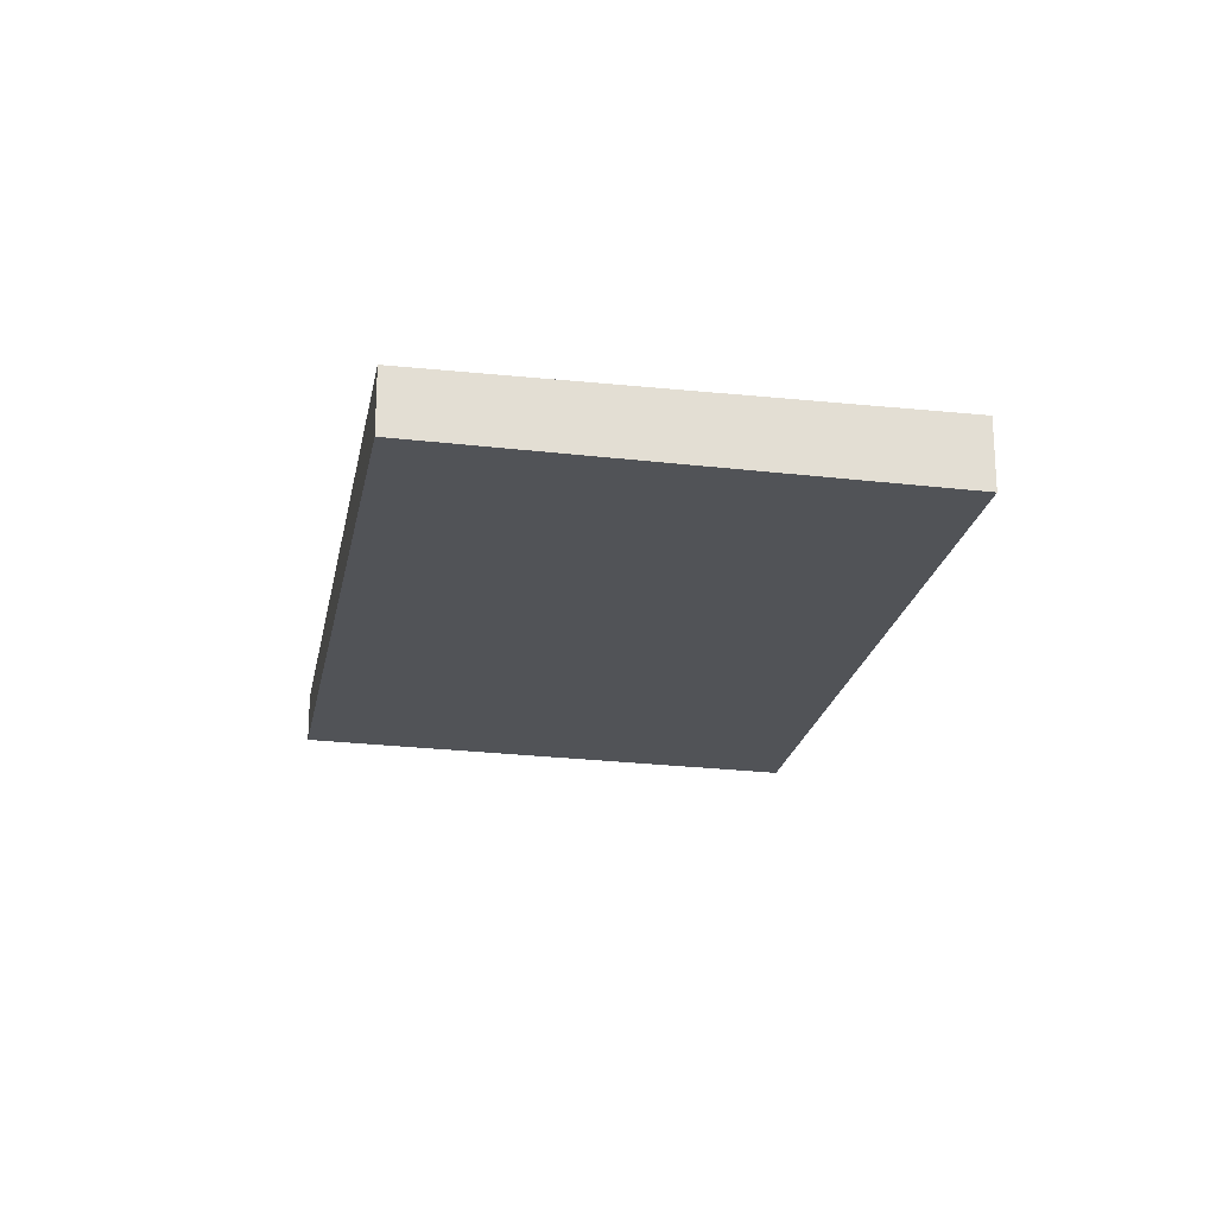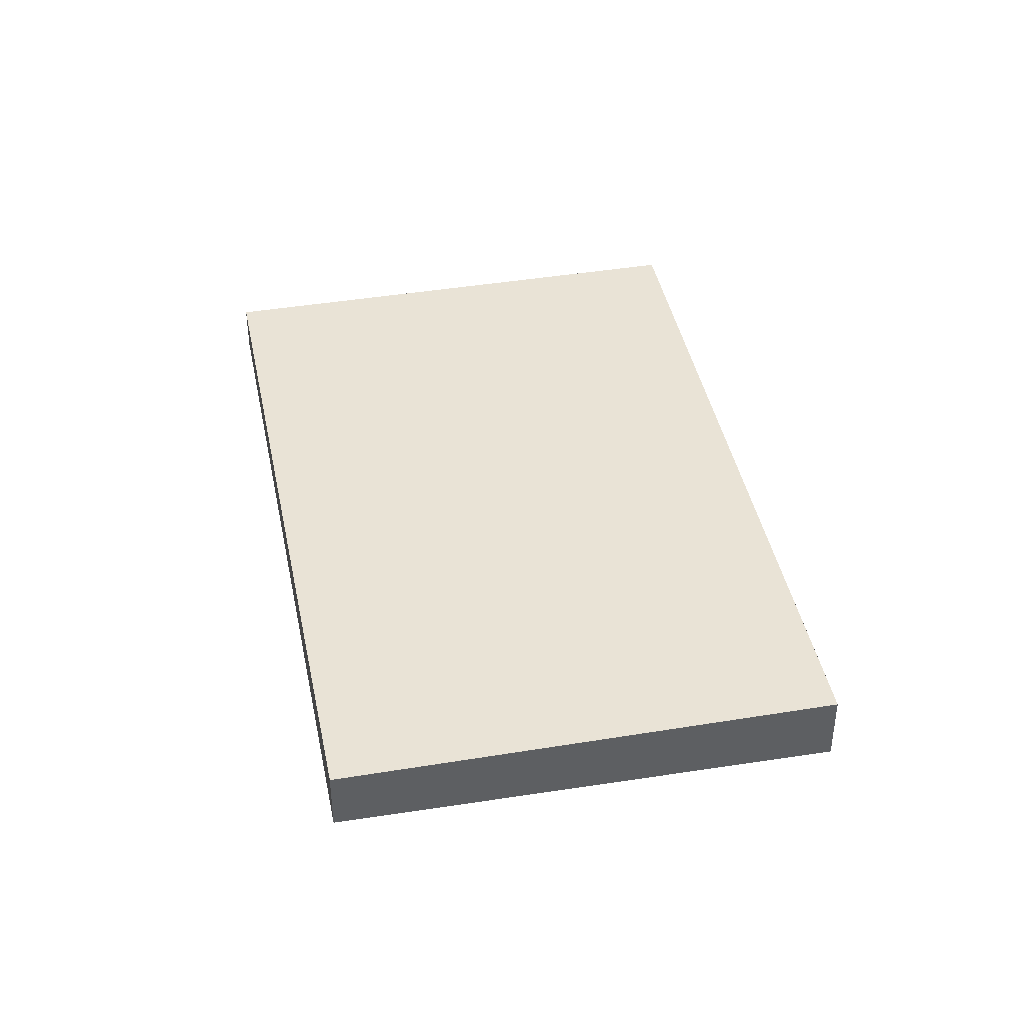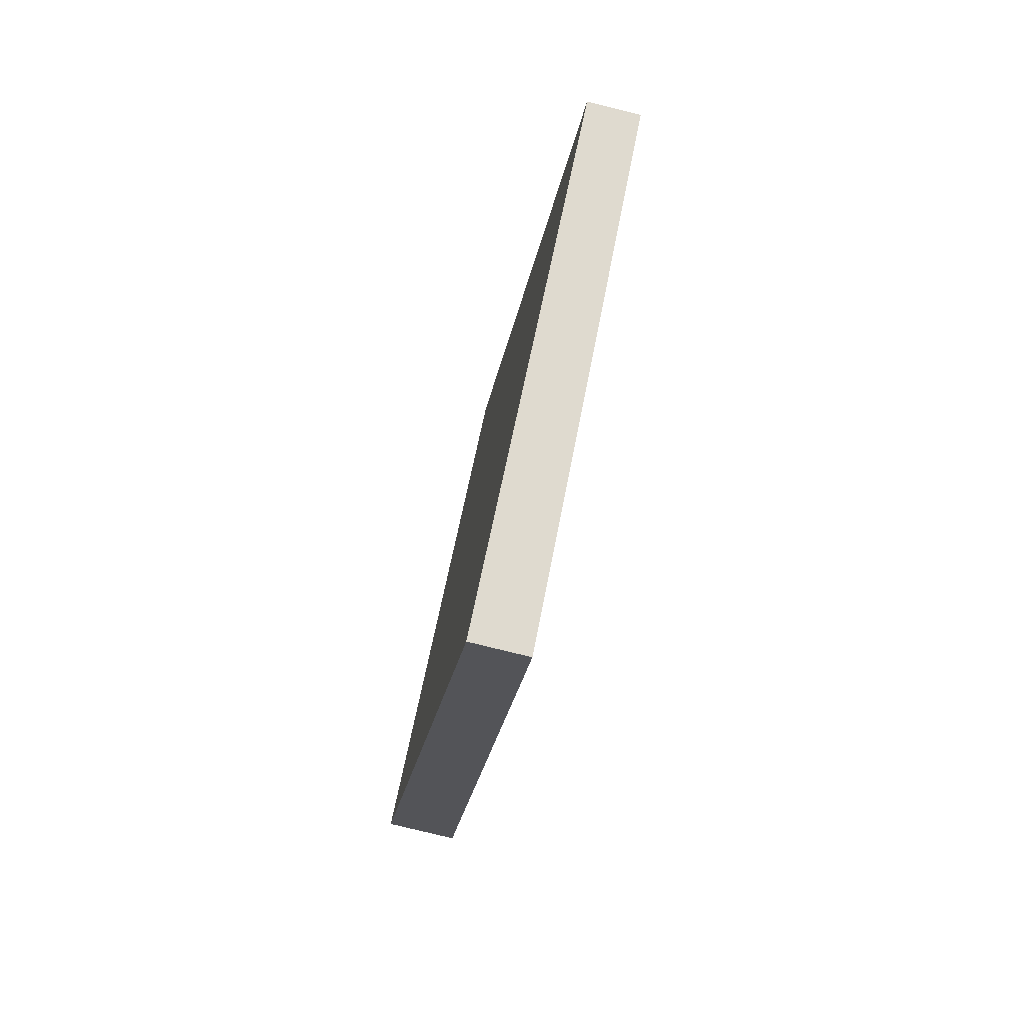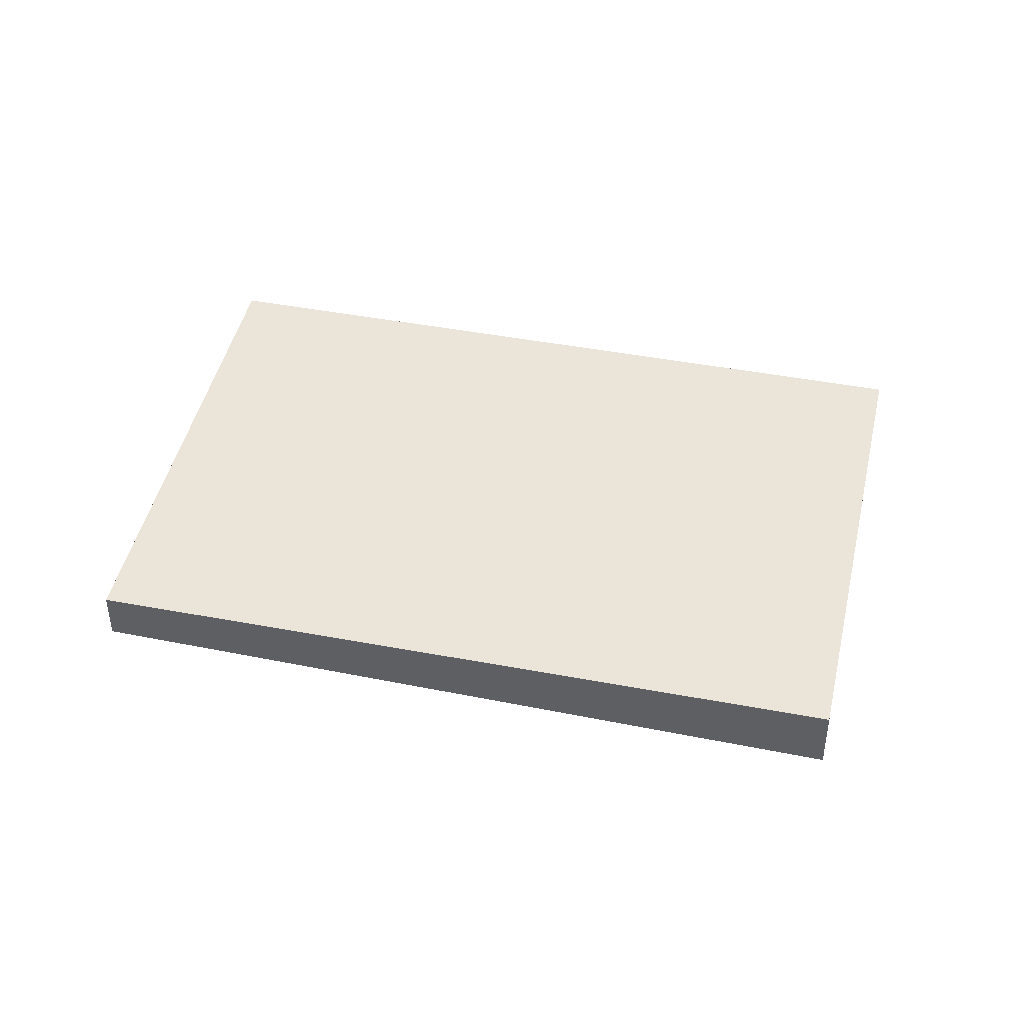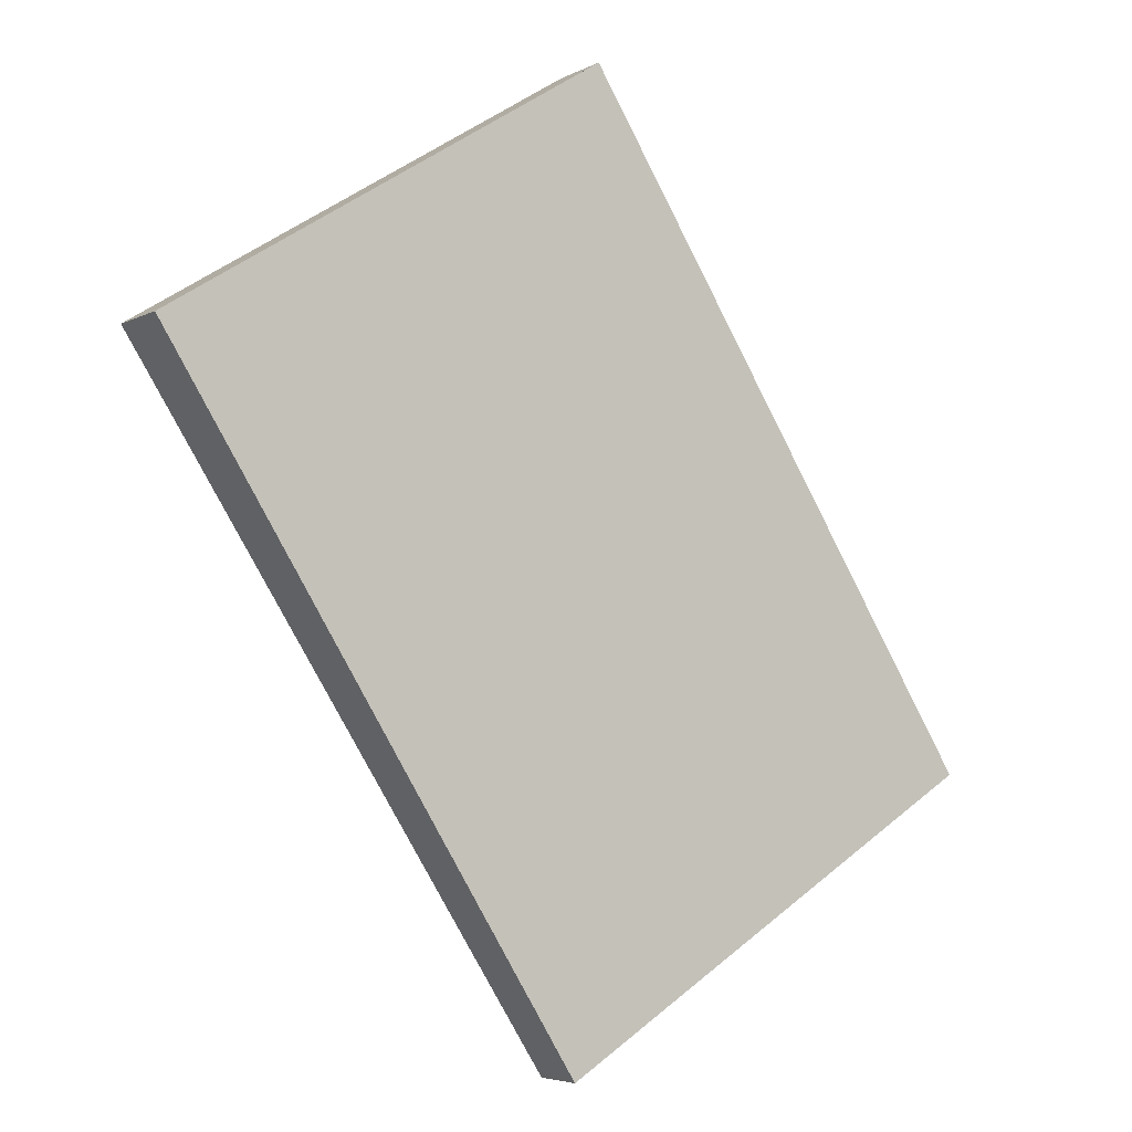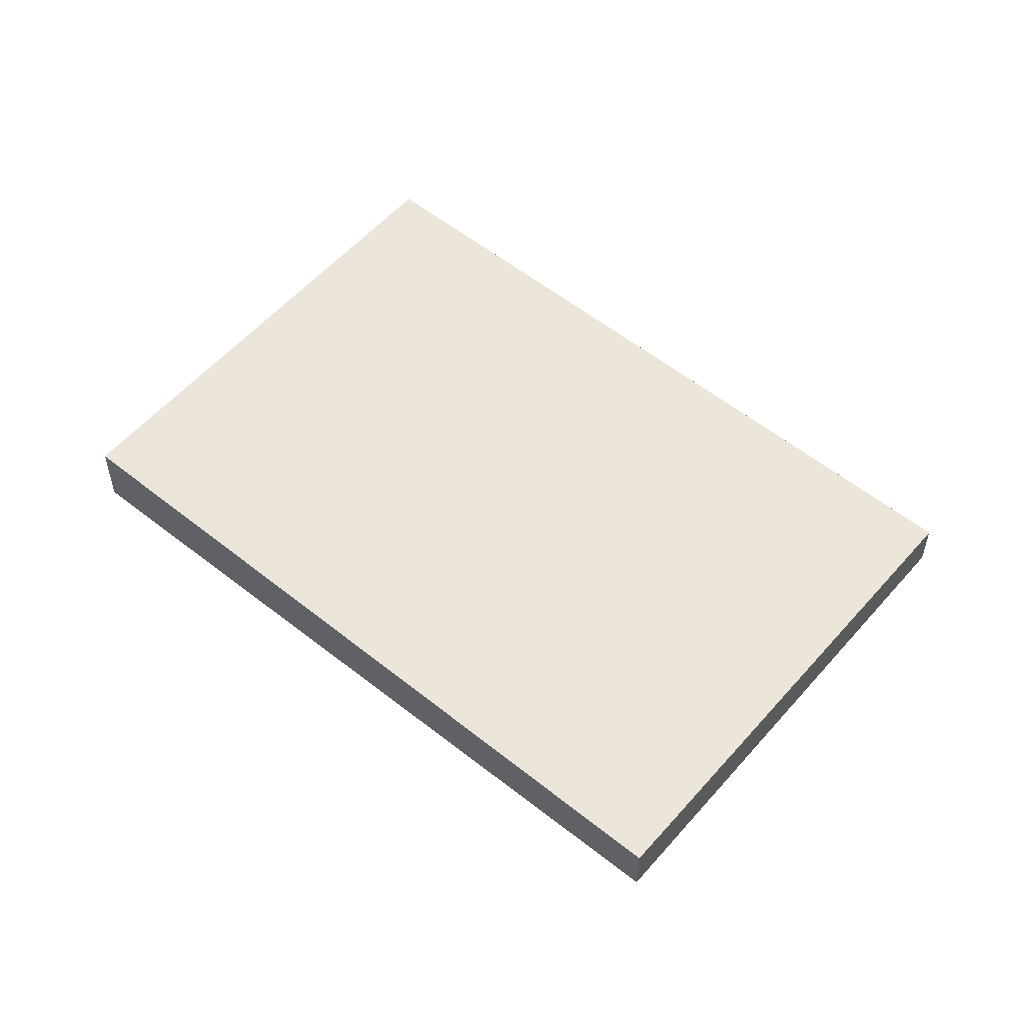
<metadata>
{"format":"obj","ext":"obj","renderer":"f3d","projection":"perspective","resolution":1024,"background":"white","views":[{"elev":-22.6,"azim":-158.0,"up":"+Z"},{"elev":42.2,"azim":-159.1,"up":"+Z"},{"elev":-77.2,"azim":76.1,"up":"+Y"},{"elev":44.7,"azim":134.6,"up":"+Z"},{"elev":-4.8,"azim":-32.4,"up":"+Y"},{"elev":55.5,"azim":-17.6,"up":"+Z"}]}
</metadata>
<code>
v -2184 -218.4 -0.276
v -2182 -217.3 -0.2504
v -2181 -219.9 -0.1925
v -2182 -220.9 -0.2181
v -2182 -220.7 -0.2118
v -2184 -218.1 -0.2696
v -2184 -218.1 -0.2695
v -2184 -218.4 -0.2759
v -2182 -217.3 -0.2502
v -2184 -218.3 -0.2664
v -2184 -218.6 -0.2727
v -2182 -217.5 -0.2471
v -2181 -219.9 -0.1925
v -2182 -217.5 -0.2471
v -2182 -217.4 -0.2503
v -2181 -220.2 -0.1998
v -2183 -217.8 -0.2544
v -2183 -217.7 -0.2575
v -2181 -220.2 -0.2002
v -2182 -220.7 -0.2122
v -2181 -219.9 -0.193
v -2182 -217.3 -0.2504
v -2183 -217.6 -0.2577
v -2182 -220.9 -0.2185
v -2181 -219.9 -0.1929
v -2184 -218.1 -0.2696
v -2184 -218.4 -0.276
v -2184 -218.4 0
v -2184 -218.1 0
v -2182 -217.3 -0.2502
v -2182 -217.3 -0.2504
v -2182 -217.3 0
v -2182 -217.3 0
v -2181 -219.9 -0.1925
v -2181 -219.9 -0.1925
v -2181 -219.9 -2.776e-17
v -2181 -219.9 0
v -2182 -220.9 -0.2185
v -2182 -220.9 -0.2181
v -2182 -220.9 -2.776e-17
v -2182 -220.9 -2.776e-17
v -2182 -220.9 -0.2181
v -2182 -220.7 -0.2118
v -2182 -220.7 -2.776e-17
v -2182 -220.9 -2.776e-17
v -2183 -217.6 -0.2577
v -2184 -218.1 -0.2696
v -2184 -218.1 0
v -2183 -217.6 0
v -2184 -218.4 -0.276
v -2184 -218.4 -0.2759
v -2184 -218.4 0
v -2184 -218.4 0
v -2182 -217.5 -0.2471
v -2182 -217.3 -0.2502
v -2182 -217.3 0
v -2182 -217.5 0
v -2184 -218.4 -0.2759
v -2184 -218.6 -0.2727
v -2184 -218.6 0
v -2184 -218.4 0
v -2181 -219.9 -0.1929
v -2182 -217.5 -0.2471
v -2182 -217.5 0
v -2181 -219.9 0
v -2181 -220.2 -0.1998
v -2181 -219.9 -0.1925
v -2181 -219.9 0
v -2181 -220.2 0
v -2182 -220.7 -0.2118
v -2181 -220.2 -0.1998
v -2181 -220.2 0
v -2182 -220.7 -2.776e-17
v -2182 -217.3 -0.2504
v -2182 -217.3 -0.2504
v -2182 -217.3 0
v -2182 -217.3 0
v -2182 -217.3 -0.2504
v -2183 -217.6 -0.2577
v -2183 -217.6 0
v -2182 -217.3 0
v -2184 -218.6 -0.2727
v -2182 -220.9 -0.2185
v -2182 -220.9 -2.776e-17
v -2184 -218.6 0
v -2181 -219.9 -0.1925
v -2181 -219.9 -0.1929
v -2181 -219.9 0
v -2181 -219.9 -2.776e-17
v -2184 -218.4 0
v -2182 -217.3 0
v -2181 -219.9 0
v -2182 -220.9 0
f 22 2 9 15
f 8 1 6 7
f 11 8 7 10
f 15 9 12 14
f 24 11 10 20
f 21 14 12 25
f 19 17 14 21
f 18 15 14 17
f 20 10 17 19
f 17 10 7 18
f 19 16 5 20
f 21 13 16 19
f 23 22 15 18
f 18 7 6 23
f 20 5 4 24
f 25 3 13 21
f 27 28 29 26
f 31 32 33 30
f 35 36 37 34
f 39 40 41 38
f 43 44 45 42
f 47 48 49 46
f 51 52 53 50
f 55 56 57 54
f 59 60 61 58
f 63 64 65 62
f 67 68 69 66
f 71 72 73 70
f 75 76 77 74
f 79 80 81 78
f 83 84 85 82
f 87 88 89 86
f 91 92 93 90

</code>
